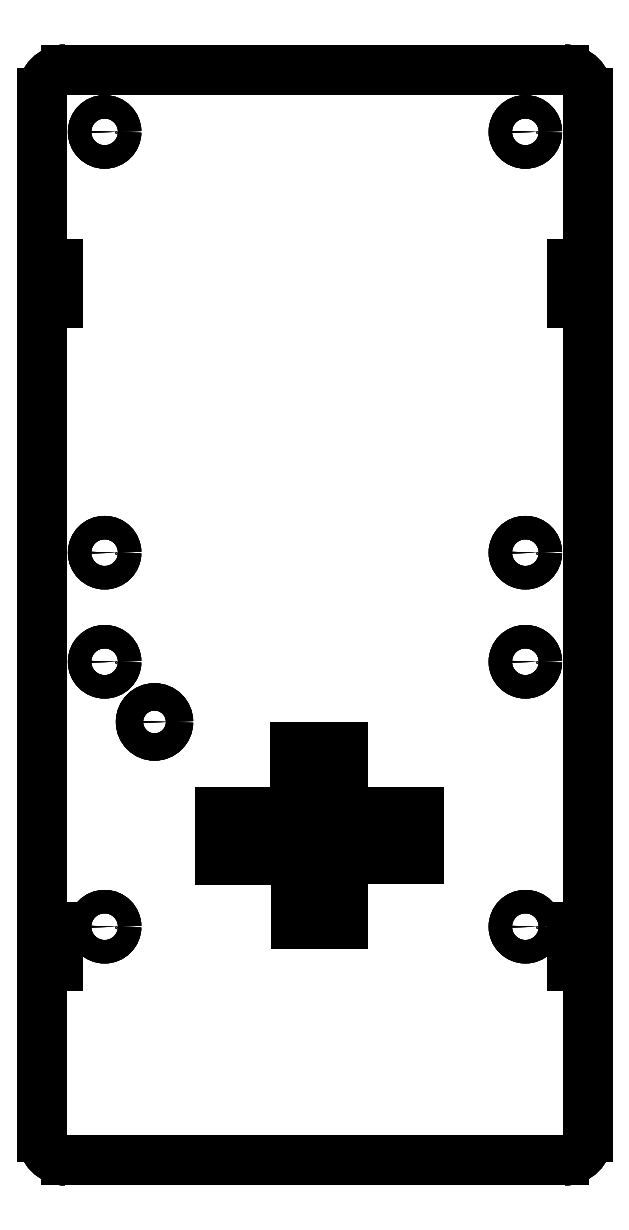
<metadata>
{"format":"dxf","ext":"dxf","renderer":"ezdxf+matplotlib","layout":"modelspace","background":"white","min_lineweight":24,"dpi":150}
</metadata>
<code>
0
SECTION
2
ENTITIES
0
LINE
8
Body001
10
-32
20
70
30
44
11
-32
21
70
31
46
0
LINE
8
Body001
10
-35
20
67
30
44
11
-35
21
67
31
46
0
ARC
8
Body001
10
-32
20
67
30
44
40
3
50
90
51
180
0
ARC
8
Body001
10
-32
20
67
30
46
40
3
50
90
51
180
0
LINE
8
Body001
10
-35
20
-67
30
44
11
-35
21
-67
31
46
0
LINE
8
Body001
10
-35
20
67
30
44
11
-35
21
67
31
46
0
LINE
8
Body001
10
-35
20
-67
30
44
11
-35
21
67
31
44
0
LINE
8
Body001
10
-35
20
-67
30
46
11
-35
21
67
31
46
0
LINE
8
Body001
10
-35
20
-67
30
44
11
-35
21
-67
31
46
0
LINE
8
Body001
10
-32
20
-70
30
44
11
-32
21
-70
31
46
0
ARC
8
Body001
10
-32
20
-67
30
44
40
3
50
180
51
-90
0
ARC
8
Body001
10
-32
20
-67
30
46
40
3
50
180
51
-90
0
LINE
8
Body001
10
32
20
-70
30
44
11
32
21
-70
31
46
0
LINE
8
Body001
10
-32
20
-70
30
44
11
-32
21
-70
31
46
0
LINE
8
Body001
10
32
20
-70
30
44
11
-32
21
-70
31
44
0
LINE
8
Body001
10
32
20
-70
30
46
11
-32
21
-70
31
46
0
LINE
8
Body001
10
32
20
-70
30
44
11
32
21
-70
31
46
0
LINE
8
Body001
10
35
20
-67
30
44
11
35
21
-67
31
46
0
ARC
8
Body001
10
32
20
-67
30
44
40
3
50
-90
51
0
0
ARC
8
Body001
10
32
20
-67
30
46
40
3
50
-90
51
0
0
LINE
8
Body001
10
35
20
67
30
44
11
35
21
67
31
46
0
LINE
8
Body001
10
35
20
-67
30
44
11
35
21
-67
31
46
0
LINE
8
Body001
10
35
20
67
30
44
11
35
21
-67
31
44
0
LINE
8
Body001
10
35
20
67
30
46
11
35
21
-67
31
46
0
LINE
8
Body001
10
35
20
67
30
44
11
35
21
67
31
46
0
LINE
8
Body001
10
32
20
70
30
44
11
32
21
70
31
46
0
ARC
8
Body001
10
32
20
67
30
44
40
3
50
1.004e-10
51
90
0
ARC
8
Body001
10
32
20
67
30
46
40
3
50
1.004e-10
51
90
0
LINE
8
Body001
10
-32
20
70
30
44
11
-32
21
70
31
46
0
LINE
8
Body001
10
32
20
70
30
44
11
32
21
70
31
46
0
LINE
8
Body001
10
-32
20
70
30
44
11
32
21
70
31
44
0
LINE
8
Body001
10
-32
20
70
30
46
11
32
21
70
31
46
0
LINE
8
Body001
10
-12.22
20
-25.3
30
44
11
-12.22
21
-25.3
31
46
0
LINE
8
Body001
10
-6.112
20
-25.3
30
44
11
-6.112
21
-25.3
31
46
0
LINE
8
Body001
10
-12.22
20
-25.3
30
44
11
-6.112
21
-25.3
31
44
0
LINE
8
Body001
10
-12.22
20
-25.3
30
46
11
-6.112
21
-25.3
31
46
0
LINE
8
Body001
10
-6.112
20
-25.3
30
44
11
-6.112
21
-25.3
31
46
0
LINE
8
Body001
10
-6.112
20
-31.38
30
44
11
-6.112
21
-31.38
31
46
0
LINE
8
Body001
10
-6.112
20
-25.3
30
44
11
-6.112
21
-31.38
31
44
0
LINE
8
Body001
10
-6.112
20
-25.3
30
46
11
-6.112
21
-31.38
31
46
0
LINE
8
Body001
10
-6.112
20
-31.38
30
44
11
-6.112
21
-31.38
31
46
0
LINE
8
Body001
10
-12.22
20
-31.38
30
44
11
-12.22
21
-31.38
31
46
0
LINE
8
Body001
10
-6.112
20
-31.38
30
44
11
-12.22
21
-31.38
31
44
0
LINE
8
Body001
10
-6.112
20
-31.38
30
46
11
-12.22
21
-31.38
31
46
0
LINE
8
Body001
10
-12.22
20
-31.38
30
44
11
-12.22
21
-31.38
31
46
0
LINE
8
Body001
10
-12.22
20
-25.3
30
44
11
-12.22
21
-25.3
31
46
0
LINE
8
Body001
10
-12.22
20
-31.38
30
44
11
-12.22
21
-25.3
31
44
0
LINE
8
Body001
10
-12.22
20
-31.38
30
46
11
-12.22
21
-25.3
31
46
0
LINE
8
Body001
10
-2.506
20
-16.99
30
44
11
-2.506
21
-16.99
31
46
0
LINE
8
Body001
10
3.588
20
-16.99
30
44
11
3.588
21
-16.99
31
46
0
LINE
8
Body001
10
-2.506
20
-16.99
30
44
11
3.588
21
-16.99
31
44
0
LINE
8
Body001
10
-2.506
20
-16.99
30
46
11
3.588
21
-16.99
31
46
0
LINE
8
Body001
10
3.588
20
-16.99
30
44
11
3.588
21
-16.99
31
46
0
LINE
8
Body001
10
3.588
20
-23.08
30
44
11
3.588
21
-23.08
31
46
0
LINE
8
Body001
10
3.588
20
-16.99
30
44
11
3.588
21
-23.08
31
44
0
LINE
8
Body001
10
3.588
20
-16.99
30
46
11
3.588
21
-23.08
31
46
0
LINE
8
Body001
10
3.588
20
-23.08
30
44
11
3.588
21
-23.08
31
46
0
LINE
8
Body001
10
-2.506
20
-23.08
30
44
11
-2.506
21
-23.08
31
46
0
LINE
8
Body001
10
3.588
20
-23.08
30
44
11
-2.506
21
-23.08
31
44
0
LINE
8
Body001
10
3.588
20
-23.08
30
46
11
-2.506
21
-23.08
31
46
0
LINE
8
Body001
10
-2.506
20
-23.08
30
44
11
-2.506
21
-23.08
31
46
0
LINE
8
Body001
10
-2.506
20
-16.99
30
44
11
-2.506
21
-16.99
31
46
0
LINE
8
Body001
10
-2.506
20
-23.08
30
44
11
-2.506
21
-16.99
31
44
0
LINE
8
Body001
10
-2.506
20
-23.08
30
46
11
-2.506
21
-16.99
31
46
0
LINE
8
Body001
10
-2.496
20
-25.3
30
44
11
-2.496
21
-25.3
31
46
0
LINE
8
Body001
10
3.582
20
-25.3
30
44
11
3.582
21
-25.3
31
46
0
LINE
8
Body001
10
-2.496
20
-25.3
30
44
11
3.582
21
-25.3
31
44
0
LINE
8
Body001
10
-2.496
20
-25.3
30
46
11
3.582
21
-25.3
31
46
0
LINE
8
Body001
10
3.582
20
-25.3
30
44
11
3.582
21
-25.3
31
46
0
LINE
8
Body001
10
3.582
20
-31.38
30
44
11
3.582
21
-31.38
31
46
0
LINE
8
Body001
10
3.582
20
-25.3
30
44
11
3.582
21
-31.38
31
44
0
LINE
8
Body001
10
3.582
20
-25.3
30
46
11
3.582
21
-31.38
31
46
0
LINE
8
Body001
10
3.582
20
-31.38
30
44
11
3.582
21
-31.38
31
46
0
LINE
8
Body001
10
-2.496
20
-31.38
30
44
11
-2.496
21
-31.38
31
46
0
LINE
8
Body001
10
3.582
20
-31.38
30
44
11
-2.496
21
-31.38
31
44
0
LINE
8
Body001
10
3.582
20
-31.38
30
46
11
-2.496
21
-31.38
31
46
0
LINE
8
Body001
10
-2.496
20
-31.38
30
44
11
-2.496
21
-31.38
31
46
0
LINE
8
Body001
10
-2.496
20
-25.3
30
44
11
-2.496
21
-25.3
31
46
0
LINE
8
Body001
10
-2.496
20
-31.38
30
44
11
-2.496
21
-25.3
31
44
0
LINE
8
Body001
10
-2.496
20
-31.38
30
46
11
-2.496
21
-25.3
31
46
0
LINE
8
Body001
10
7.217
20
-25.32
30
44
11
7.217
21
-25.32
31
46
0
LINE
8
Body001
10
13.29
20
-25.32
30
44
11
13.29
21
-25.32
31
46
0
LINE
8
Body001
10
7.217
20
-25.32
30
44
11
13.29
21
-25.32
31
44
0
LINE
8
Body001
10
7.217
20
-25.32
30
46
11
13.29
21
-25.32
31
46
0
LINE
8
Body001
10
13.29
20
-25.32
30
44
11
13.29
21
-25.32
31
46
0
LINE
8
Body001
10
13.29
20
-31.36
30
44
11
13.29
21
-31.36
31
46
0
LINE
8
Body001
10
13.29
20
-25.32
30
44
11
13.29
21
-31.36
31
44
0
LINE
8
Body001
10
13.29
20
-25.32
30
46
11
13.29
21
-31.36
31
46
0
LINE
8
Body001
10
13.29
20
-31.36
30
44
11
13.29
21
-31.36
31
46
0
LINE
8
Body001
10
7.217
20
-31.36
30
44
11
7.217
21
-31.36
31
46
0
LINE
8
Body001
10
13.29
20
-31.36
30
44
11
7.217
21
-31.36
31
44
0
LINE
8
Body001
10
13.29
20
-31.36
30
46
11
7.217
21
-31.36
31
46
0
LINE
8
Body001
10
7.217
20
-31.36
30
44
11
7.217
21
-31.36
31
46
0
LINE
8
Body001
10
7.217
20
-25.32
30
44
11
7.217
21
-25.32
31
46
0
LINE
8
Body001
10
7.217
20
-31.36
30
44
11
7.217
21
-25.32
31
44
0
LINE
8
Body001
10
7.217
20
-31.36
30
46
11
7.217
21
-25.32
31
46
0
LINE
8
Body001
10
-2.487
20
-33.64
30
44
11
-2.487
21
-33.64
31
46
0
LINE
8
Body001
10
3.562
20
-33.64
30
44
11
3.562
21
-33.64
31
46
0
LINE
8
Body001
10
-2.487
20
-33.64
30
44
11
3.562
21
-33.64
31
44
0
LINE
8
Body001
10
-2.487
20
-33.64
30
46
11
3.562
21
-33.64
31
46
0
LINE
8
Body001
10
3.562
20
-33.64
30
44
11
3.562
21
-33.64
31
46
0
LINE
8
Body001
10
3.562
20
-39.7
30
44
11
3.562
21
-39.7
31
46
0
LINE
8
Body001
10
3.562
20
-33.64
30
44
11
3.562
21
-39.7
31
44
0
LINE
8
Body001
10
3.562
20
-33.64
30
46
11
3.562
21
-39.7
31
46
0
LINE
8
Body001
10
3.562
20
-39.7
30
44
11
3.562
21
-39.7
31
46
0
LINE
8
Body001
10
-2.487
20
-39.7
30
44
11
-2.487
21
-39.7
31
46
0
LINE
8
Body001
10
3.562
20
-39.7
30
44
11
-2.487
21
-39.7
31
44
0
LINE
8
Body001
10
3.562
20
-39.7
30
46
11
-2.487
21
-39.7
31
46
0
LINE
8
Body001
10
-2.487
20
-39.7
30
44
11
-2.487
21
-39.7
31
46
0
LINE
8
Body001
10
-2.487
20
-33.64
30
44
11
-2.487
21
-33.64
31
46
0
LINE
8
Body001
10
-2.487
20
-39.7
30
44
11
-2.487
21
-33.64
31
44
0
LINE
8
Body001
10
-2.487
20
-39.7
30
46
11
-2.487
21
-33.64
31
46
0
LINE
8
Body001
10
-34
20
45
30
44
11
-34
21
45
31
46
0
LINE
8
Body001
10
-33
20
45
30
44
11
-33
21
45
31
46
0
LINE
8
Body001
10
-34
20
45
30
44
11
-33
21
45
31
44
0
LINE
8
Body001
10
-34
20
45
30
46
11
-33
21
45
31
46
0
LINE
8
Body001
10
-33
20
45
30
44
11
-33
21
45
31
46
0
LINE
8
Body001
10
-33
20
40
30
44
11
-33
21
40
31
46
0
LINE
8
Body001
10
-33
20
45
30
44
11
-33
21
40
31
44
0
LINE
8
Body001
10
-33
20
45
30
46
11
-33
21
40
31
46
0
LINE
8
Body001
10
-33
20
40
30
44
11
-33
21
40
31
46
0
LINE
8
Body001
10
-34
20
40
30
44
11
-34
21
40
31
46
0
LINE
8
Body001
10
-33
20
40
30
44
11
-34
21
40
31
44
0
LINE
8
Body001
10
-33
20
40
30
46
11
-34
21
40
31
46
0
LINE
8
Body001
10
-34
20
40
30
44
11
-34
21
40
31
46
0
LINE
8
Body001
10
-34
20
45
30
44
11
-34
21
45
31
46
0
LINE
8
Body001
10
-34
20
40
30
44
11
-34
21
45
31
44
0
LINE
8
Body001
10
-34
20
40
30
46
11
-34
21
45
31
46
0
LINE
8
Body001
10
33
20
45
30
44
11
33
21
45
31
46
0
LINE
8
Body001
10
34
20
45
30
44
11
34
21
45
31
46
0
LINE
8
Body001
10
33
20
45
30
44
11
34
21
45
31
44
0
LINE
8
Body001
10
33
20
45
30
46
11
34
21
45
31
46
0
LINE
8
Body001
10
34
20
45
30
44
11
34
21
45
31
46
0
LINE
8
Body001
10
34
20
40
30
44
11
34
21
40
31
46
0
LINE
8
Body001
10
34
20
45
30
44
11
34
21
40
31
44
0
LINE
8
Body001
10
34
20
45
30
46
11
34
21
40
31
46
0
LINE
8
Body001
10
34
20
40
30
44
11
34
21
40
31
46
0
LINE
8
Body001
10
33
20
40
30
44
11
33
21
40
31
46
0
LINE
8
Body001
10
34
20
40
30
44
11
33
21
40
31
44
0
LINE
8
Body001
10
34
20
40
30
46
11
33
21
40
31
46
0
LINE
8
Body001
10
33
20
40
30
44
11
33
21
40
31
46
0
LINE
8
Body001
10
33
20
45
30
44
11
33
21
45
31
46
0
LINE
8
Body001
10
33
20
40
30
44
11
33
21
45
31
44
0
LINE
8
Body001
10
33
20
40
30
46
11
33
21
45
31
46
0
LINE
8
Body001
10
-34
20
-40
30
44
11
-34
21
-40
31
46
0
LINE
8
Body001
10
-33
20
-40
30
44
11
-33
21
-40
31
46
0
LINE
8
Body001
10
-34
20
-40
30
44
11
-33
21
-40
31
44
0
LINE
8
Body001
10
-34
20
-40
30
46
11
-33
21
-40
31
46
0
LINE
8
Body001
10
-33
20
-40
30
44
11
-33
21
-40
31
46
0
LINE
8
Body001
10
-33
20
-45
30
44
11
-33
21
-45
31
46
0
LINE
8
Body001
10
-33
20
-40
30
44
11
-33
21
-45
31
44
0
LINE
8
Body001
10
-33
20
-40
30
46
11
-33
21
-45
31
46
0
LINE
8
Body001
10
-33
20
-45
30
44
11
-33
21
-45
31
46
0
LINE
8
Body001
10
-34
20
-45
30
44
11
-34
21
-45
31
46
0
LINE
8
Body001
10
-33
20
-45
30
44
11
-34
21
-45
31
44
0
LINE
8
Body001
10
-33
20
-45
30
46
11
-34
21
-45
31
46
0
LINE
8
Body001
10
-34
20
-45
30
44
11
-34
21
-45
31
46
0
LINE
8
Body001
10
-34
20
-40
30
44
11
-34
21
-40
31
46
0
LINE
8
Body001
10
-34
20
-45
30
44
11
-34
21
-40
31
44
0
LINE
8
Body001
10
-34
20
-45
30
46
11
-34
21
-40
31
46
0
LINE
8
Body001
10
33
20
-40
30
44
11
33
21
-40
31
46
0
LINE
8
Body001
10
34
20
-40
30
44
11
34
21
-40
31
46
0
LINE
8
Body001
10
33
20
-40
30
44
11
34
21
-40
31
44
0
LINE
8
Body001
10
33
20
-40
30
46
11
34
21
-40
31
46
0
LINE
8
Body001
10
34
20
-40
30
44
11
34
21
-40
31
46
0
LINE
8
Body001
10
34
20
-45
30
44
11
34
21
-45
31
46
0
LINE
8
Body001
10
34
20
-40
30
44
11
34
21
-45
31
44
0
LINE
8
Body001
10
34
20
-40
30
46
11
34
21
-45
31
46
0
LINE
8
Body001
10
34
20
-45
30
44
11
34
21
-45
31
46
0
LINE
8
Body001
10
33
20
-45
30
44
11
33
21
-45
31
46
0
LINE
8
Body001
10
34
20
-45
30
44
11
33
21
-45
31
44
0
LINE
8
Body001
10
34
20
-45
30
46
11
33
21
-45
31
46
0
LINE
8
Body001
10
33
20
-45
30
44
11
33
21
-45
31
46
0
LINE
8
Body001
10
33
20
-40
30
44
11
33
21
-40
31
46
0
LINE
8
Body001
10
33
20
-45
30
44
11
33
21
-40
31
44
0
LINE
8
Body001
10
33
20
-45
30
46
11
33
21
-40
31
46
0
LINE
8
Body001
10
-18.84
20
-13.72
30
44
11
-18.84
21
-13.72
31
46
0
LINE
8
Body001
10
-18.84
20
-13.72
30
44
11
-18.84
21
-13.72
31
46
0
CIRCLE
8
Body001
10
-20.59
20
-13.72
40
1.75
0
CIRCLE
8
Body001
10
-20.59
20
-13.72
40
1.75
0
LINE
8
Body001
10
28.5
20
8
30
44
11
28.5
21
8
31
46
0
LINE
8
Body001
10
28.5
20
8
30
44
11
28.5
21
8
31
46
0
CIRCLE
8
Body001
10
27
20
8
40
1.5
0
CIRCLE
8
Body001
10
27
20
8
40
1.5
0
LINE
8
Body001
10
28.5
20
-40
30
44
11
28.5
21
-40
31
46
0
LINE
8
Body001
10
28.5
20
-40
30
44
11
28.5
21
-40
31
46
0
CIRCLE
8
Body001
10
27
20
-40
40
1.5
0
CIRCLE
8
Body001
10
27
20
-40
40
1.5
0
LINE
8
Body001
10
-25.5
20
-40
30
44
11
-25.5
21
-40
31
46
0
LINE
8
Body001
10
-25.5
20
-40
30
44
11
-25.5
21
-40
31
46
0
CIRCLE
8
Body001
10
-27
20
-40
40
1.5
0
CIRCLE
8
Body001
10
-27
20
-40
40
1.5
0
LINE
8
Body001
10
28.5
20
-6
30
44
11
28.5
21
-6
31
46
0
LINE
8
Body001
10
28.5
20
-6
30
44
11
28.5
21
-6
31
46
0
CIRCLE
8
Body001
10
27
20
-6
40
1.5
0
CIRCLE
8
Body001
10
27
20
-6
40
1.5
0
LINE
8
Body001
10
-25.5
20
-6
30
44
11
-25.5
21
-6
31
46
0
LINE
8
Body001
10
-25.5
20
-6
30
44
11
-25.5
21
-6
31
46
0
CIRCLE
8
Body001
10
-27
20
-6
40
1.5
0
CIRCLE
8
Body001
10
-27
20
-6
40
1.5
0
LINE
8
Body001
10
28.5
20
62
30
44
11
28.5
21
62
31
46
0
LINE
8
Body001
10
28.5
20
62
30
44
11
28.5
21
62
31
46
0
CIRCLE
8
Body001
10
27
20
62
40
1.5
0
CIRCLE
8
Body001
10
27
20
62
40
1.5
0
LINE
8
Body001
10
-25.5
20
62
30
44
11
-25.5
21
62
31
46
0
LINE
8
Body001
10
-25.5
20
62
30
44
11
-25.5
21
62
31
46
0
CIRCLE
8
Body001
10
-27
20
62
40
1.5
0
CIRCLE
8
Body001
10
-27
20
62
40
1.5
0
LINE
8
Body001
10
-25.5
20
8
30
44
11
-25.5
21
8
31
46
0
LINE
8
Body001
10
-25.5
20
8
30
44
11
-25.5
21
8
31
46
0
CIRCLE
8
Body001
10
-27
20
8
40
1.5
0
CIRCLE
8
Body001
10
-27
20
8
40
1.5
0
ARC
8
Body001
10
-32
20
67
30
44
40
3
50
90
51
180
0
LINE
8
Body001
10
-35
20
-67
30
44
11
-35
21
67
31
44
0
ARC
8
Body001
10
-32
20
-67
30
44
40
3
50
180
51
-90
0
LINE
8
Body001
10
32
20
-70
30
44
11
-32
21
-70
31
44
0
ARC
8
Body001
10
32
20
-67
30
44
40
3
50
-90
51
0
0
LINE
8
Body001
10
35
20
67
30
44
11
35
21
-67
31
44
0
ARC
8
Body001
10
32
20
67
30
44
40
3
50
1.004e-10
51
90
0
LINE
8
Body001
10
-32
20
70
30
44
11
32
21
70
31
44
0
LINE
8
Body001
10
-12.22
20
-25.3
30
44
11
-6.112
21
-25.3
31
44
0
LINE
8
Body001
10
-6.112
20
-25.3
30
44
11
-6.112
21
-31.38
31
44
0
LINE
8
Body001
10
-6.112
20
-31.38
30
44
11
-12.22
21
-31.38
31
44
0
LINE
8
Body001
10
-12.22
20
-31.38
30
44
11
-12.22
21
-25.3
31
44
0
LINE
8
Body001
10
-2.506
20
-16.99
30
44
11
3.588
21
-16.99
31
44
0
LINE
8
Body001
10
3.588
20
-16.99
30
44
11
3.588
21
-23.08
31
44
0
LINE
8
Body001
10
3.588
20
-23.08
30
44
11
-2.506
21
-23.08
31
44
0
LINE
8
Body001
10
-2.506
20
-23.08
30
44
11
-2.506
21
-16.99
31
44
0
LINE
8
Body001
10
-2.496
20
-25.3
30
44
11
3.582
21
-25.3
31
44
0
LINE
8
Body001
10
3.582
20
-25.3
30
44
11
3.582
21
-31.38
31
44
0
LINE
8
Body001
10
3.582
20
-31.38
30
44
11
-2.496
21
-31.38
31
44
0
LINE
8
Body001
10
-2.496
20
-31.38
30
44
11
-2.496
21
-25.3
31
44
0
LINE
8
Body001
10
7.217
20
-25.32
30
44
11
13.29
21
-25.32
31
44
0
LINE
8
Body001
10
13.29
20
-25.32
30
44
11
13.29
21
-31.36
31
44
0
LINE
8
Body001
10
13.29
20
-31.36
30
44
11
7.217
21
-31.36
31
44
0
LINE
8
Body001
10
7.217
20
-31.36
30
44
11
7.217
21
-25.32
31
44
0
LINE
8
Body001
10
-2.487
20
-33.64
30
44
11
3.562
21
-33.64
31
44
0
LINE
8
Body001
10
3.562
20
-33.64
30
44
11
3.562
21
-39.7
31
44
0
LINE
8
Body001
10
3.562
20
-39.7
30
44
11
-2.487
21
-39.7
31
44
0
LINE
8
Body001
10
-2.487
20
-39.7
30
44
11
-2.487
21
-33.64
31
44
0
LINE
8
Body001
10
-34
20
45
30
44
11
-33
21
45
31
44
0
LINE
8
Body001
10
-33
20
45
30
44
11
-33
21
40
31
44
0
LINE
8
Body001
10
-33
20
40
30
44
11
-34
21
40
31
44
0
LINE
8
Body001
10
-34
20
40
30
44
11
-34
21
45
31
44
0
LINE
8
Body001
10
33
20
45
30
44
11
34
21
45
31
44
0
LINE
8
Body001
10
34
20
45
30
44
11
34
21
40
31
44
0
LINE
8
Body001
10
34
20
40
30
44
11
33
21
40
31
44
0
LINE
8
Body001
10
33
20
40
30
44
11
33
21
45
31
44
0
LINE
8
Body001
10
-34
20
-40
30
44
11
-33
21
-40
31
44
0
LINE
8
Body001
10
-33
20
-40
30
44
11
-33
21
-45
31
44
0
LINE
8
Body001
10
-33
20
-45
30
44
11
-34
21
-45
31
44
0
LINE
8
Body001
10
-34
20
-45
30
44
11
-34
21
-40
31
44
0
LINE
8
Body001
10
33
20
-40
30
44
11
34
21
-40
31
44
0
LINE
8
Body001
10
34
20
-40
30
44
11
34
21
-45
31
44
0
LINE
8
Body001
10
34
20
-45
30
44
11
33
21
-45
31
44
0
LINE
8
Body001
10
33
20
-45
30
44
11
33
21
-40
31
44
0
CIRCLE
8
Body001
10
-20.59
20
-13.72
40
1.75
0
CIRCLE
8
Body001
10
27
20
8
40
1.5
0
CIRCLE
8
Body001
10
27
20
-40
40
1.5
0
CIRCLE
8
Body001
10
-27
20
-40
40
1.5
0
CIRCLE
8
Body001
10
27
20
-6
40
1.5
0
CIRCLE
8
Body001
10
-27
20
-6
40
1.5
0
CIRCLE
8
Body001
10
27
20
62
40
1.5
0
CIRCLE
8
Body001
10
-27
20
62
40
1.5
0
CIRCLE
8
Body001
10
-27
20
8
40
1.5
0
ARC
8
Body001
10
-32
20
67
30
46
40
3
50
90
51
180
0
LINE
8
Body001
10
-35
20
-67
30
46
11
-35
21
67
31
46
0
ARC
8
Body001
10
-32
20
-67
30
46
40
3
50
180
51
-90
0
LINE
8
Body001
10
32
20
-70
30
46
11
-32
21
-70
31
46
0
ARC
8
Body001
10
32
20
-67
30
46
40
3
50
-90
51
0
0
LINE
8
Body001
10
35
20
67
30
46
11
35
21
-67
31
46
0
ARC
8
Body001
10
32
20
67
30
46
40
3
50
1.004e-10
51
90
0
LINE
8
Body001
10
-32
20
70
30
46
11
32
21
70
31
46
0
LINE
8
Body001
10
-12.22
20
-25.3
30
46
11
-6.112
21
-25.3
31
46
0
LINE
8
Body001
10
-6.112
20
-25.3
30
46
11
-6.112
21
-31.38
31
46
0
LINE
8
Body001
10
-6.112
20
-31.38
30
46
11
-12.22
21
-31.38
31
46
0
LINE
8
Body001
10
-12.22
20
-31.38
30
46
11
-12.22
21
-25.3
31
46
0
LINE
8
Body001
10
-2.506
20
-16.99
30
46
11
3.588
21
-16.99
31
46
0
LINE
8
Body001
10
3.588
20
-16.99
30
46
11
3.588
21
-23.08
31
46
0
LINE
8
Body001
10
3.588
20
-23.08
30
46
11
-2.506
21
-23.08
31
46
0
LINE
8
Body001
10
-2.506
20
-23.08
30
46
11
-2.506
21
-16.99
31
46
0
LINE
8
Body001
10
-2.496
20
-25.3
30
46
11
3.582
21
-25.3
31
46
0
LINE
8
Body001
10
3.582
20
-25.3
30
46
11
3.582
21
-31.38
31
46
0
LINE
8
Body001
10
3.582
20
-31.38
30
46
11
-2.496
21
-31.38
31
46
0
LINE
8
Body001
10
-2.496
20
-31.38
30
46
11
-2.496
21
-25.3
31
46
0
LINE
8
Body001
10
7.217
20
-25.32
30
46
11
13.29
21
-25.32
31
46
0
LINE
8
Body001
10
13.29
20
-25.32
30
46
11
13.29
21
-31.36
31
46
0
LINE
8
Body001
10
13.29
20
-31.36
30
46
11
7.217
21
-31.36
31
46
0
LINE
8
Body001
10
7.217
20
-31.36
30
46
11
7.217
21
-25.32
31
46
0
LINE
8
Body001
10
-2.487
20
-33.64
30
46
11
3.562
21
-33.64
31
46
0
LINE
8
Body001
10
3.562
20
-33.64
30
46
11
3.562
21
-39.7
31
46
0
LINE
8
Body001
10
3.562
20
-39.7
30
46
11
-2.487
21
-39.7
31
46
0
LINE
8
Body001
10
-2.487
20
-39.7
30
46
11
-2.487
21
-33.64
31
46
0
LINE
8
Body001
10
-34
20
45
30
46
11
-33
21
45
31
46
0
LINE
8
Body001
10
-33
20
45
30
46
11
-33
21
40
31
46
0
LINE
8
Body001
10
-33
20
40
30
46
11
-34
21
40
31
46
0
LINE
8
Body001
10
-34
20
40
30
46
11
-34
21
45
31
46
0
LINE
8
Body001
10
33
20
45
30
46
11
34
21
45
31
46
0
LINE
8
Body001
10
34
20
45
30
46
11
34
21
40
31
46
0
LINE
8
Body001
10
34
20
40
30
46
11
33
21
40
31
46
0
LINE
8
Body001
10
33
20
40
30
46
11
33
21
45
31
46
0
LINE
8
Body001
10
-34
20
-40
30
46
11
-33
21
-40
31
46
0
LINE
8
Body001
10
-33
20
-40
30
46
11
-33
21
-45
31
46
0
LINE
8
Body001
10
-33
20
-45
30
46
11
-34
21
-45
31
46
0
LINE
8
Body001
10
-34
20
-45
30
46
11
-34
21
-40
31
46
0
LINE
8
Body001
10
33
20
-40
30
46
11
34
21
-40
31
46
0
LINE
8
Body001
10
34
20
-40
30
46
11
34
21
-45
31
46
0
LINE
8
Body001
10
34
20
-45
30
46
11
33
21
-45
31
46
0
LINE
8
Body001
10
33
20
-45
30
46
11
33
21
-40
31
46
0
CIRCLE
8
Body001
10
-20.59
20
-13.72
40
1.75
0
CIRCLE
8
Body001
10
27
20
8
40
1.5
0
CIRCLE
8
Body001
10
27
20
-40
40
1.5
0
CIRCLE
8
Body001
10
-27
20
-40
40
1.5
0
CIRCLE
8
Body001
10
27
20
-6
40
1.5
0
CIRCLE
8
Body001
10
-27
20
-6
40
1.5
0
CIRCLE
8
Body001
10
27
20
62
40
1.5
0
CIRCLE
8
Body001
10
-27
20
62
40
1.5
0
CIRCLE
8
Body001
10
-27
20
8
40
1.5
0
ENDSEC
0
EOF

</code>
